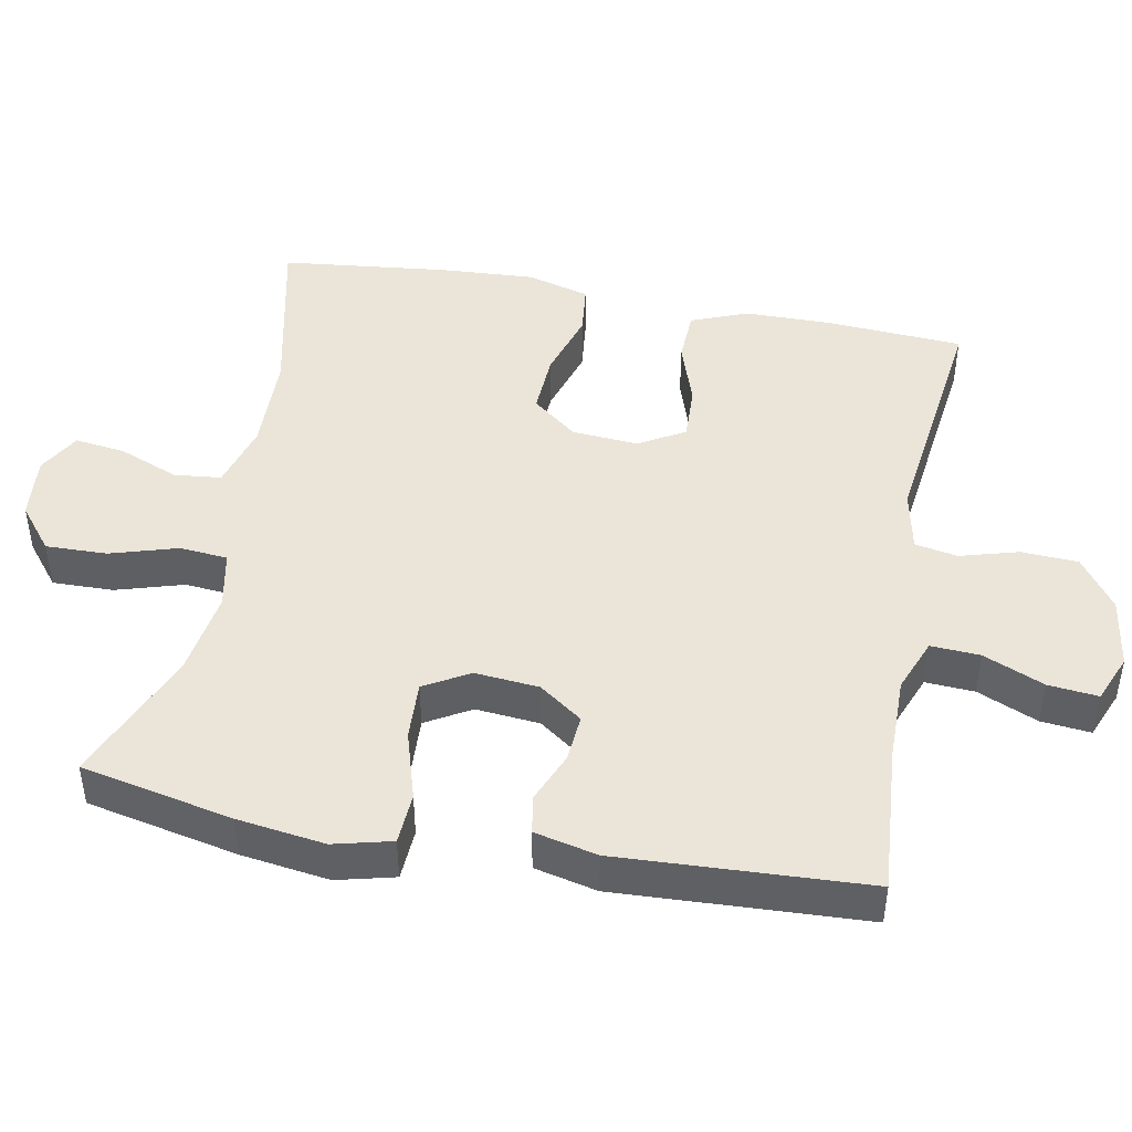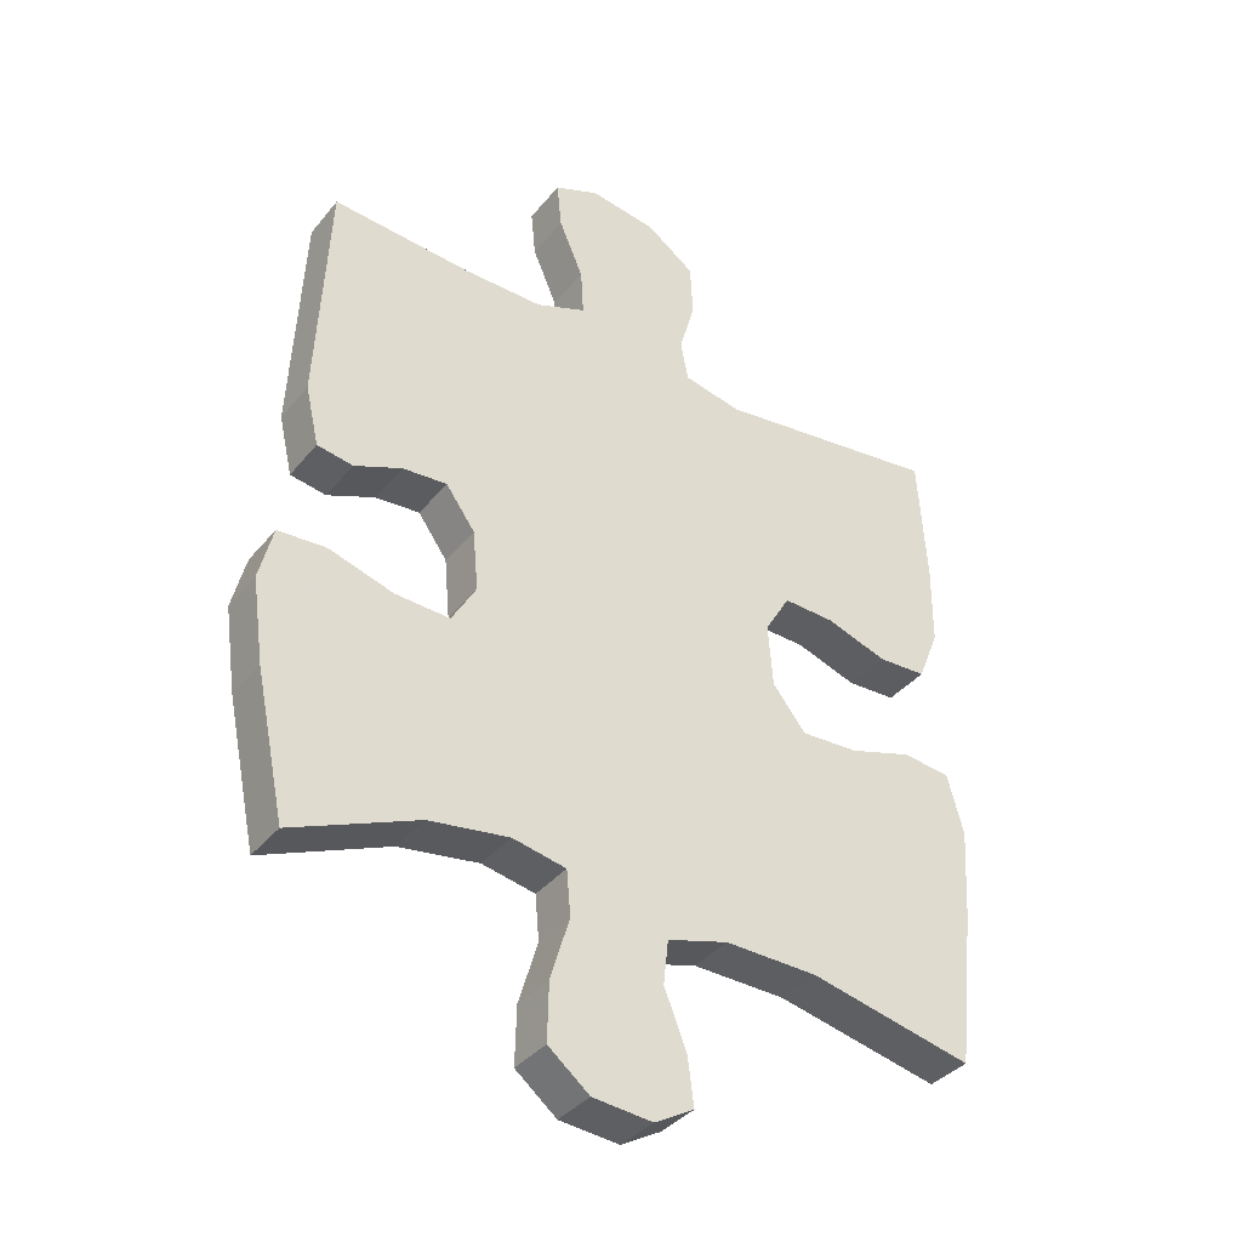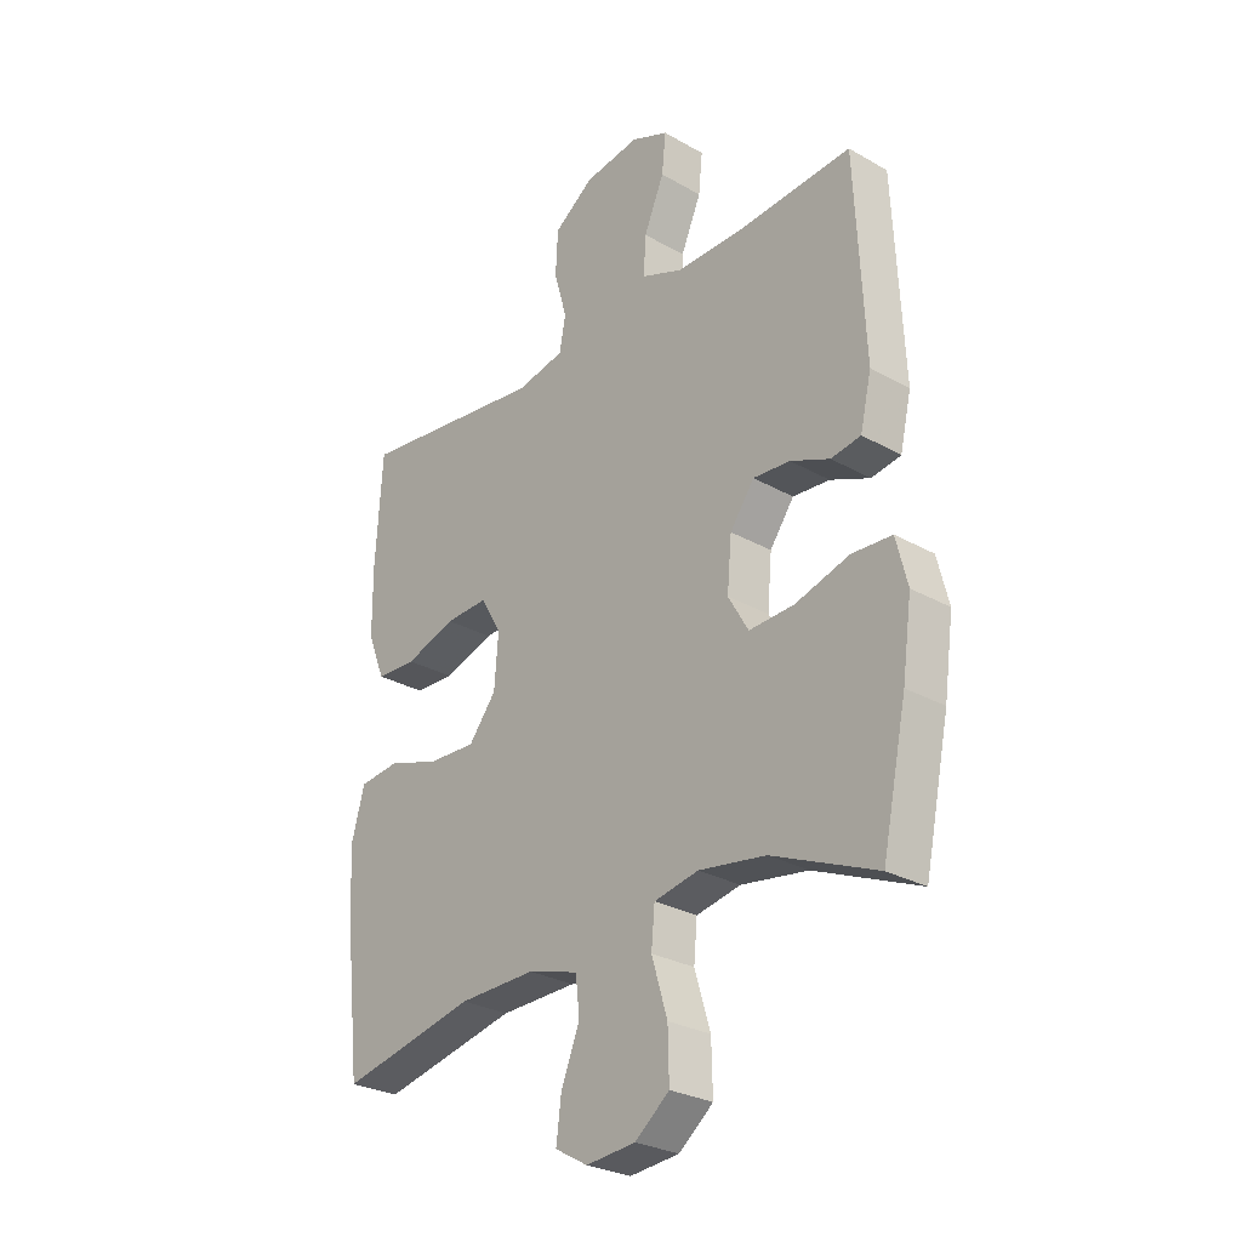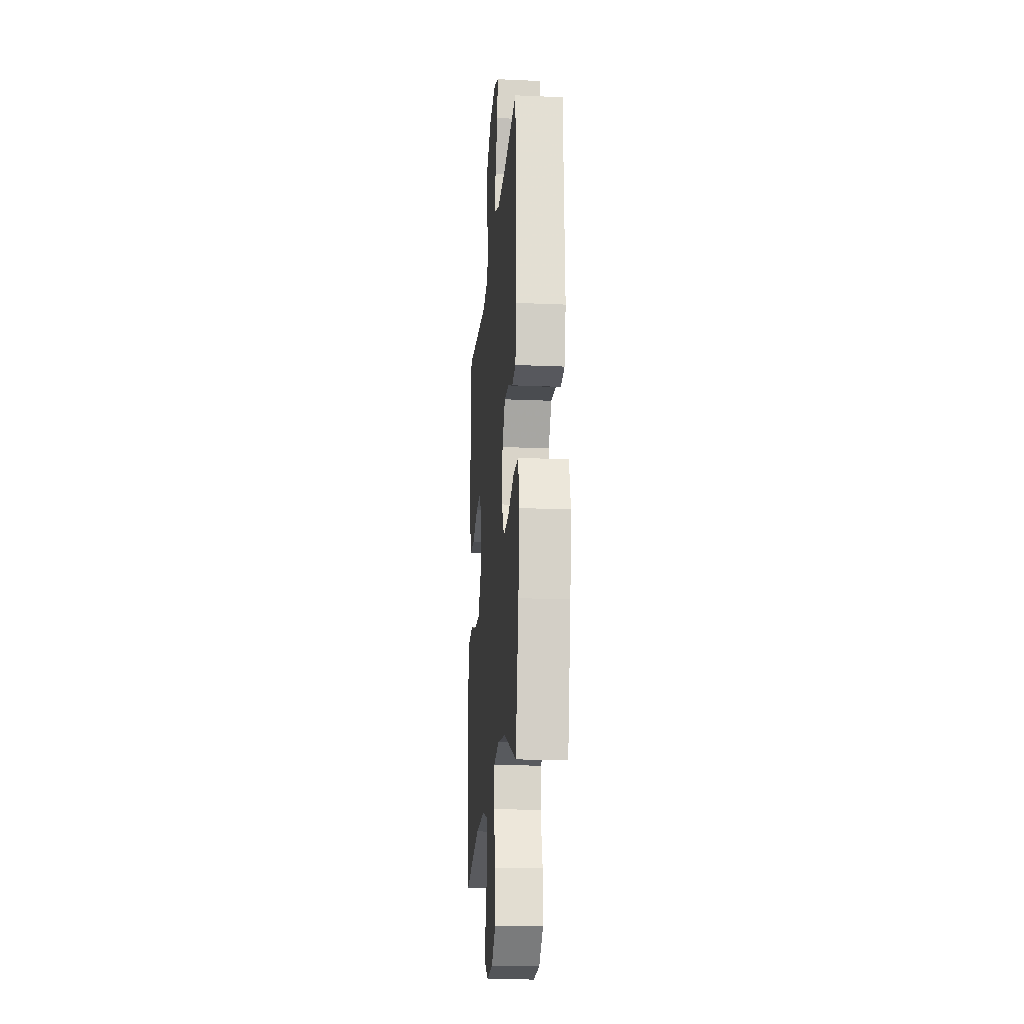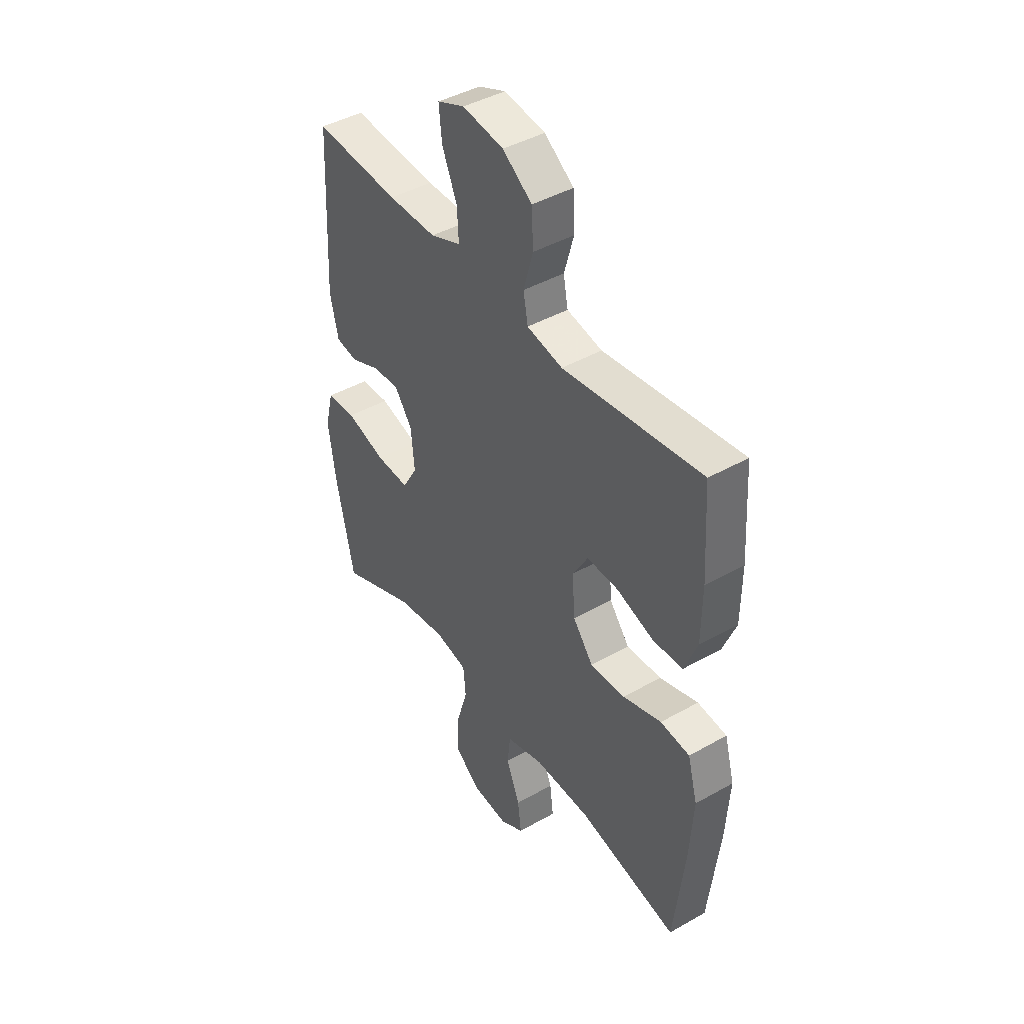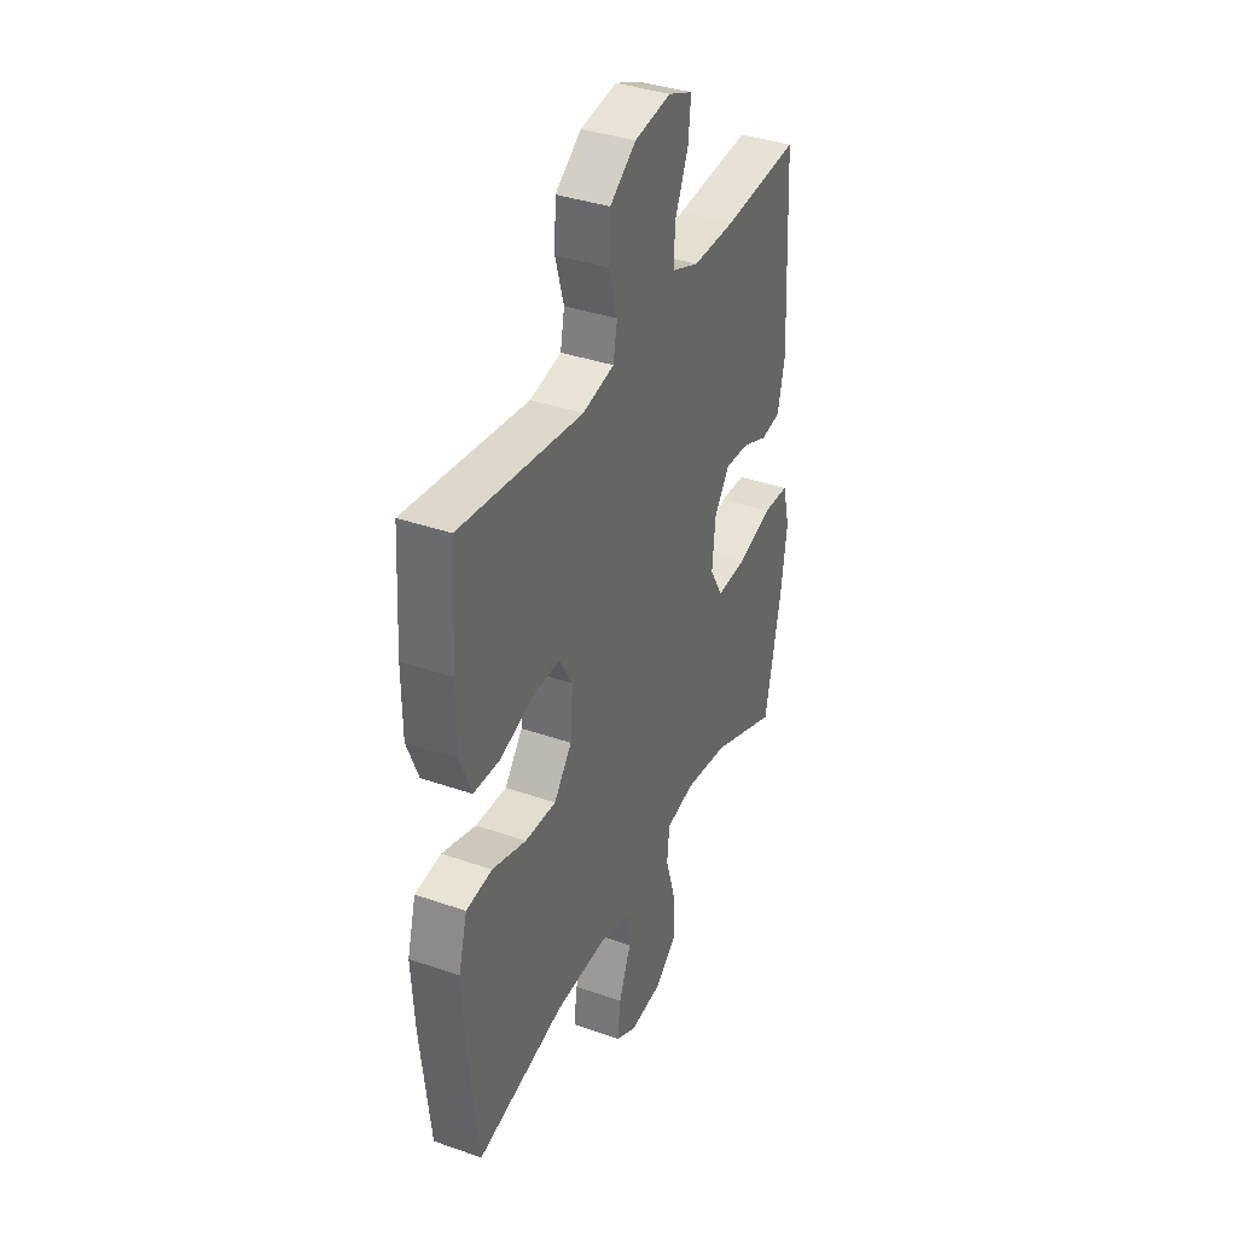
<metadata>
{"format":"obj","ext":"obj","renderer":"f3d","projection":"perspective","resolution":1024,"background":"white","views":[{"elev":45.5,"azim":-79.3,"up":"+Y"},{"elev":-37.1,"azim":-34.1,"up":"+Z"},{"elev":-27.8,"azim":-131.0,"up":"+Z"},{"elev":-19.4,"azim":-94.7,"up":"+Z"},{"elev":43.2,"azim":56.1,"up":"+Z"},{"elev":37.1,"azim":114.3,"up":"+Z"}]}
</metadata>
<code>
v -0.5 0.07 -0.5
v -0.544 0.07 -0.29
v -0.561 0.07 -0.168
v -0.541 0.07 -0.088
v -0.47 0.07 -0.084
v -0.374 0.07 -0.113
v -0.293 0.07 -0.117
v -0.257 0.07 -0.055
v -0.265 0.07 0.034
v -0.308 0.07 0.094
v -0.374 0.07 0.089
v -0.444 0.07 0.06
v -0.497 0.07 0.069
v -0.517 0.07 0.156
v -0.5 0.07 0.5
v -0.293 0.07 0.484
v -0.176 0.07 0.483
v -0.102 0.07 0.512
v -0.106 0.07 0.58
v -0.142 0.07 0.664
v -0.149 0.07 0.733
v -0.083 0.07 0.76
v 0.016 0.07 0.745
v 0.087 0.07 0.694
v 0.091 0.07 0.616
v 0.068 0.07 0.535
v 0.079 0.07 0.476
v 0.165 0.07 0.458
v 0.5 0.07 0.5
v 0.512 0.07 0.31
v 0.511 0.07 0.19
v 0.48 0.07 0.112
v 0.408 0.07 0.109
v 0.318 0.07 0.139
v 0.242 0.07 0.142
v 0.205 0.07 0.079
v 0.212 0.07 -0.013
v 0.261 0.07 -0.075
v 0.346 0.07 -0.071
v 0.439 0.07 -0.042
v 0.51 0.07 -0.05
v 0.534 0.07 -0.137
v 0.526 0.07 -0.269
v 0.5 0.07 -0.5
v 0.259 0.07 -0.447
v 0.122 0.07 -0.444
v 0.032 0.07 -0.47
v 0.025 0.07 -0.535
v 0.058 0.07 -0.618
v 0.067 0.07 -0.688
v 0.009 0.07 -0.721
v -0.079 0.07 -0.713
v -0.14 0.07 -0.664
v -0.138 0.07 -0.579
v -0.11 0.07 -0.486
v -0.116 0.07 -0.42
v -0.195 0.07 -0.404
v -0.314 0.07 -0.422
v -0.5 0 -0.5
v -0.544 0 -0.29
v -0.561 0 -0.168
v -0.541 0 -0.088
v -0.47 0 -0.084
v -0.374 0 -0.113
v -0.293 0 -0.117
v -0.257 0 -0.055
v -0.265 0 0.034
v -0.308 0 0.094
v -0.374 0 0.089
v -0.444 0 0.06
v -0.497 0 0.069
v -0.517 0 0.156
v -0.5 0 0.5
v -0.293 0 0.484
v -0.176 0 0.483
v -0.102 0 0.512
v -0.106 0 0.58
v -0.142 0 0.664
v -0.149 0 0.733
v -0.083 0 0.76
v 0.016 0 0.745
v 0.087 0 0.694
v 0.091 0 0.616
v 0.068 0 0.535
v 0.079 0 0.476
v 0.165 0 0.458
v 0.5 0 0.5
v 0.512 0 0.31
v 0.511 0 0.19
v 0.48 0 0.112
v 0.408 0 0.109
v 0.318 0 0.139
v 0.242 0 0.142
v 0.205 0 0.079
v 0.212 0 -0.013
v 0.261 0 -0.075
v 0.346 0 -0.071
v 0.439 0 -0.042
v 0.51 0 -0.05
v 0.534 0 -0.137
v 0.526 0 -0.269
v 0.5 0 -0.5
v 0.259 0 -0.447
v 0.122 0 -0.444
v 0.032 0 -0.47
v 0.025 0 -0.535
v 0.058 0 -0.618
v 0.067 0 -0.688
v 0.009 0 -0.721
v -0.079 0 -0.713
v -0.14 0 -0.664
v -0.138 0 -0.579
v -0.11 0 -0.486
v -0.116 0 -0.42
v -0.195 0 -0.404
v -0.314 0 -0.422
f 53 54 55
f 52 53 55
f 51 52 55
f 50 51 55
f 49 50 55
f 48 49 55
f 47 48 55 56
f 46 47 56
f 45 46 56 57
f 43 44 45
f 42 43 45
f 41 42 45
f 40 41 45
f 39 40 45
f 38 39 45 57
f 32 33 34
f 31 32 34
f 30 31 34
f 29 30 34
f 28 29 34
f 27 28 34 35
f 24 25 26
f 23 24 26
f 22 23 26
f 21 22 26
f 20 21 26
f 19 20 26
f 18 19 26 27
f 27 35 36
f 18 27 36
f 17 18 36
f 14 15 16
f 13 14 16
f 12 13 16
f 11 12 16
f 10 11 16 17
f 4 5 6
f 3 4 6
f 2 3 6
f 1 2 6
f 58 1 6
f 58 6 7
f 58 7 8
f 57 58 8
f 38 57 8
f 37 38 8
f 17 36 37
f 10 17 37
f 9 10 37
f 8 9 37
f 113 112 111
f 113 111 110
f 113 110 109
f 113 109 108
f 113 108 107
f 113 107 106
f 114 113 106 105
f 114 105 104
f 115 114 104 103
f 103 102 101
f 103 101 100
f 103 100 99
f 103 99 98
f 103 98 97
f 115 103 97 96
f 92 91 90
f 92 90 89
f 92 89 88
f 92 88 87
f 92 87 86
f 93 92 86 85
f 84 83 82
f 84 82 81
f 84 81 80
f 84 80 79
f 84 79 78
f 84 78 77
f 85 84 77 76
f 94 93 85
f 94 85 76
f 94 76 75
f 74 73 72
f 74 72 71
f 74 71 70
f 74 70 69
f 75 74 69 68
f 64 63 62
f 64 62 61
f 64 61 60
f 64 60 59
f 64 59 116
f 65 64 116
f 66 65 116
f 66 116 115
f 66 115 96
f 66 96 95
f 95 94 75
f 95 75 68
f 95 68 67
f 95 67 66
f 1 59 60 2
f 2 60 61 3
f 3 61 62 4
f 4 62 63 5
f 5 63 64 6
f 6 64 65 7
f 7 65 66 8
f 8 66 67 9
f 9 67 68 10
f 10 68 69 11
f 11 69 70 12
f 12 70 71 13
f 13 71 72 14
f 14 72 73 15
f 15 73 74 16
f 16 74 75 17
f 17 75 76 18
f 18 76 77 19
f 19 77 78 20
f 20 78 79 21
f 21 79 80 22
f 22 80 81 23
f 23 81 82 24
f 24 82 83 25
f 25 83 84 26
f 26 84 85 27
f 27 85 86 28
f 28 86 87 29
f 29 87 88 30
f 30 88 89 31
f 31 89 90 32
f 32 90 91 33
f 33 91 92 34
f 34 92 93 35
f 35 93 94 36
f 36 94 95 37
f 37 95 96 38
f 38 96 97 39
f 39 97 98 40
f 40 98 99 41
f 41 99 100 42
f 42 100 101 43
f 43 101 102 44
f 44 102 103 45
f 45 103 104 46
f 46 104 105 47
f 47 105 106 48
f 48 106 107 49
f 49 107 108 50
f 50 108 109 51
f 51 109 110 52
f 52 110 111 53
f 53 111 112 54
f 54 112 113 55
f 55 113 114 56
f 56 114 115 57
f 57 115 116 58
f 58 116 59 1

</code>
